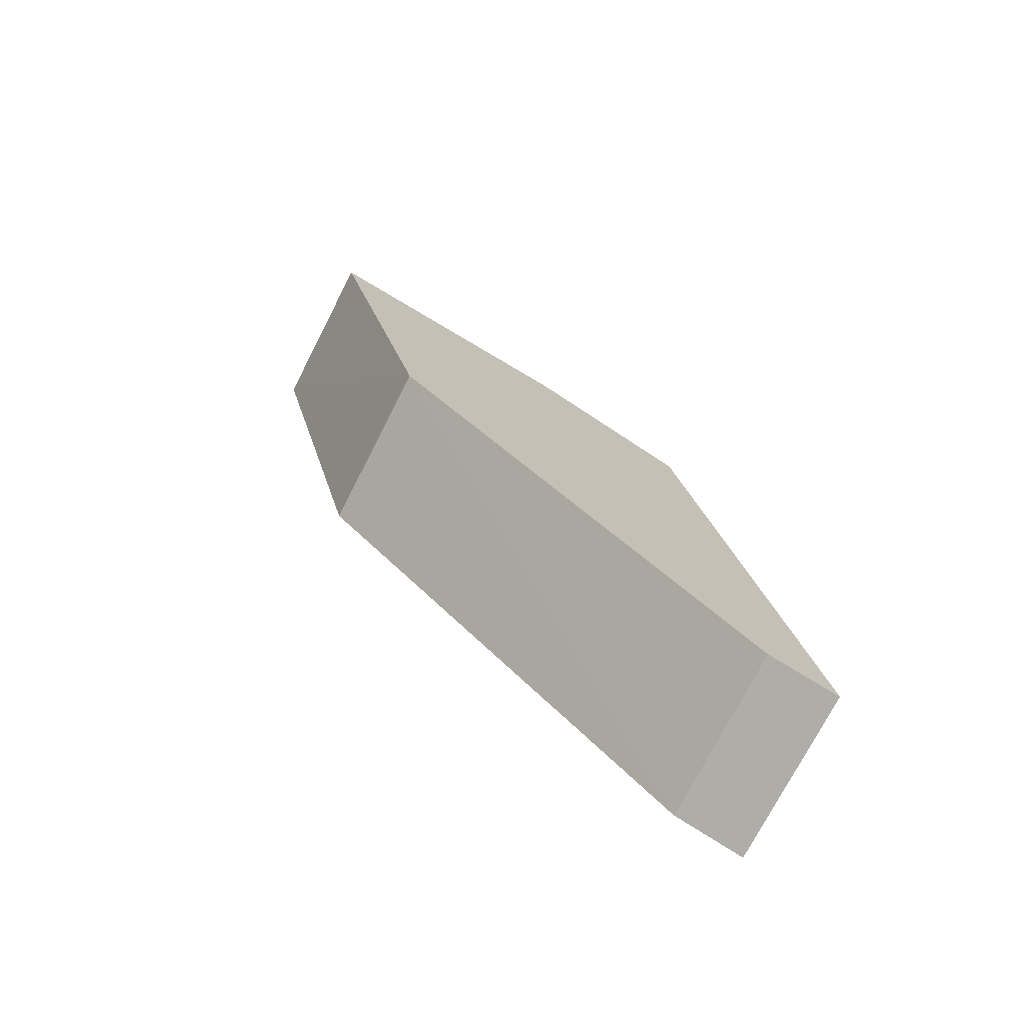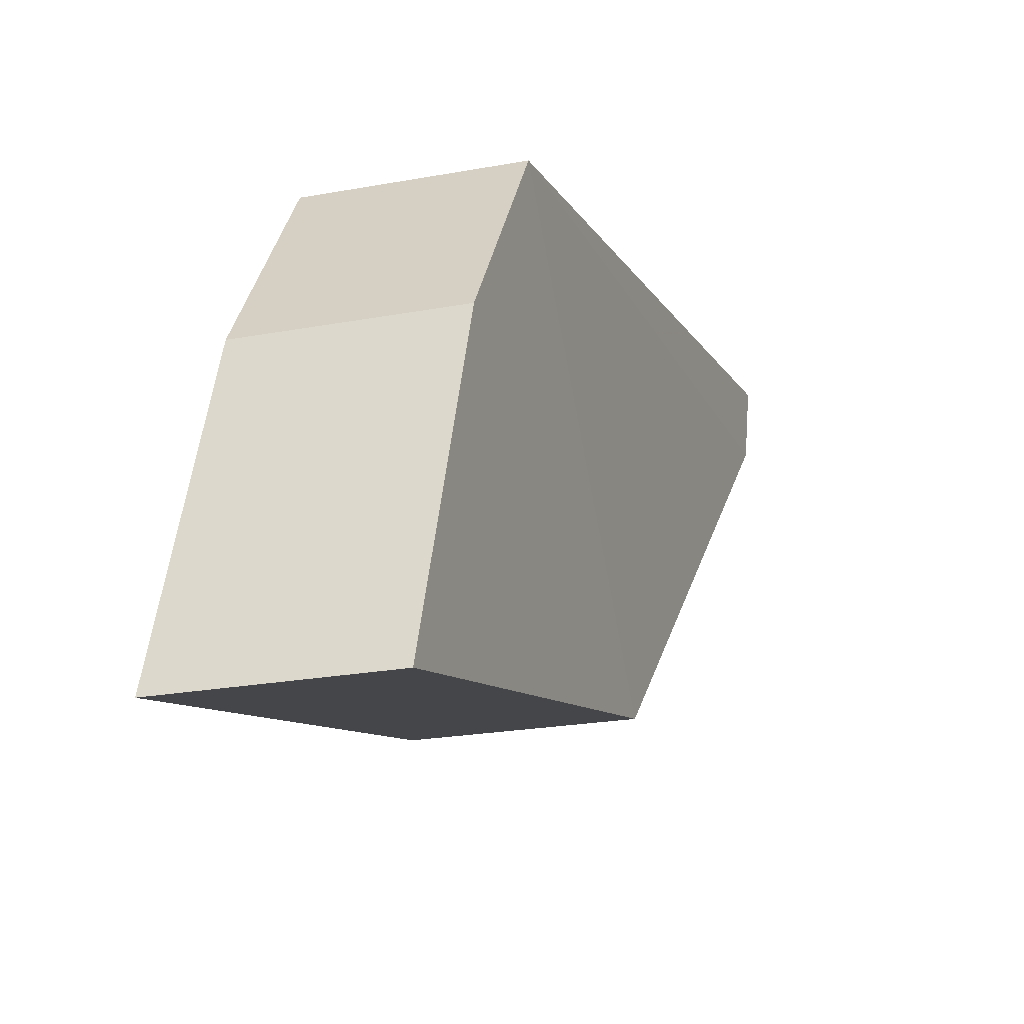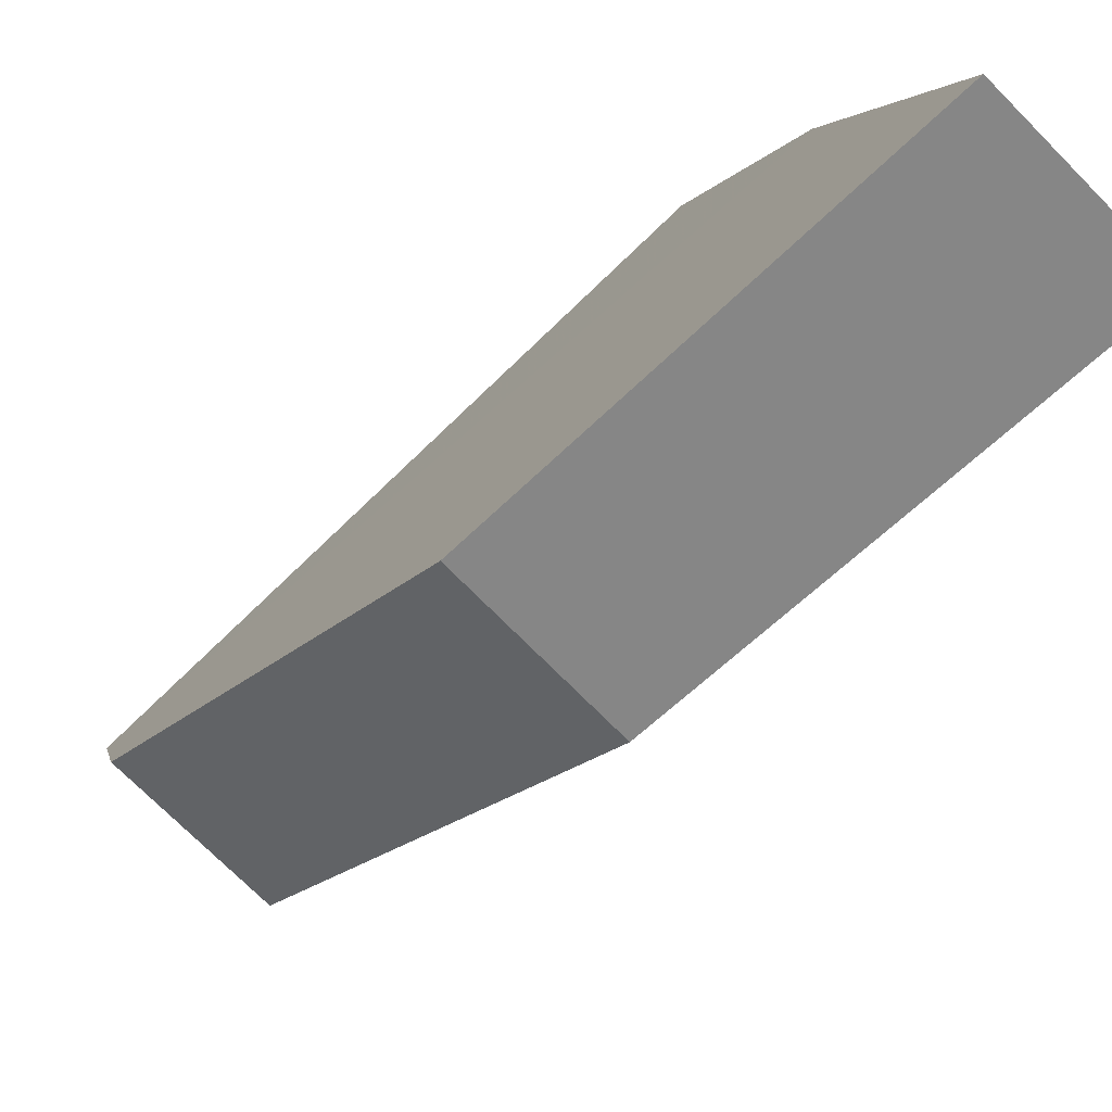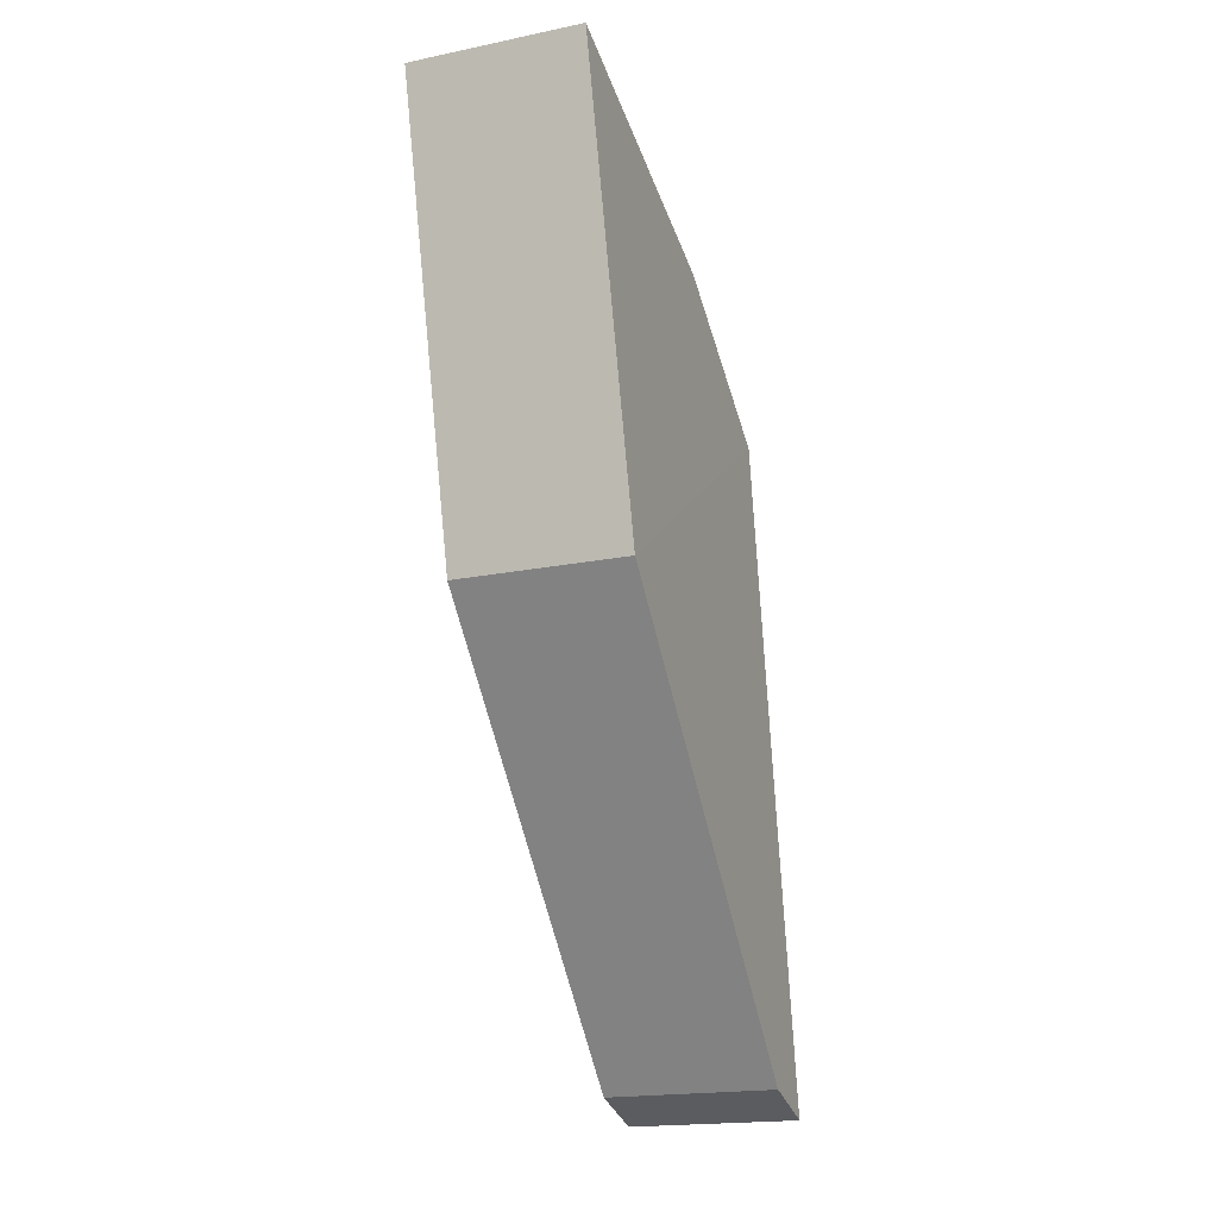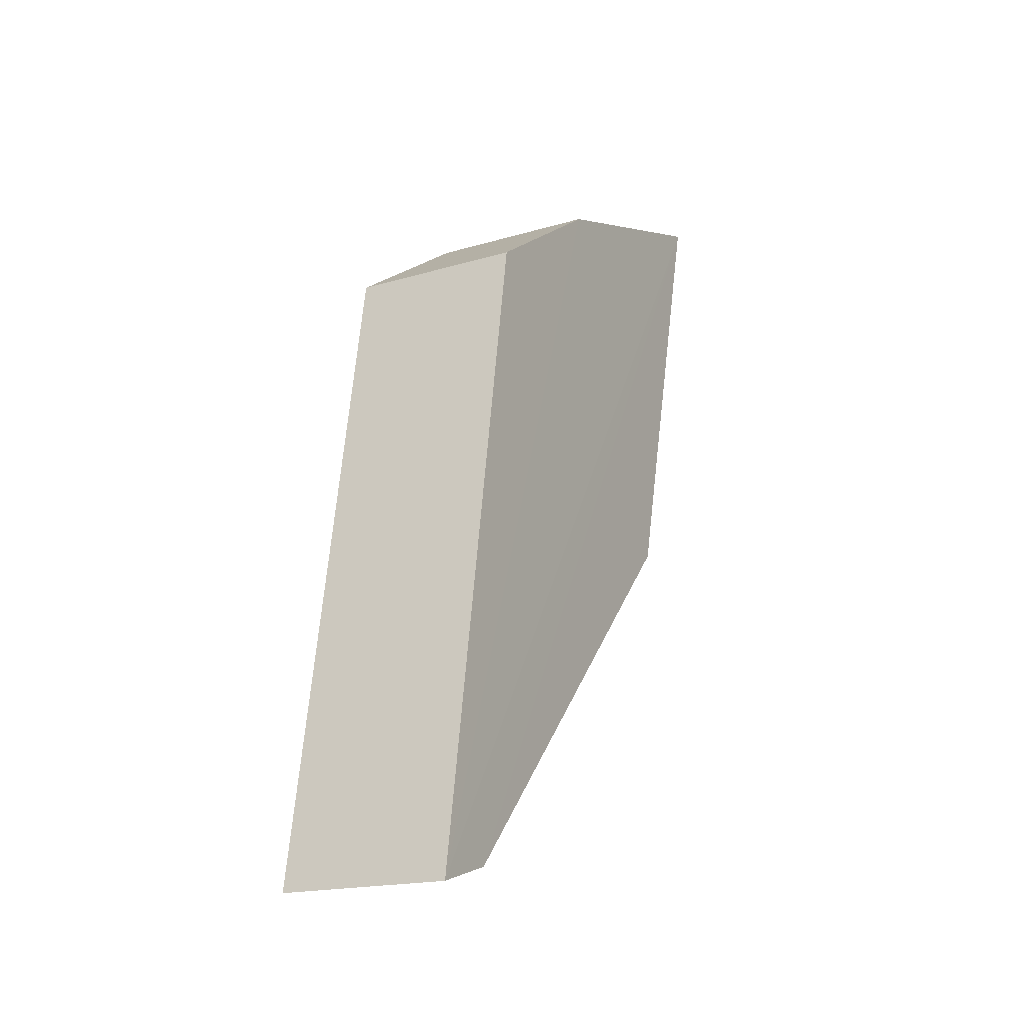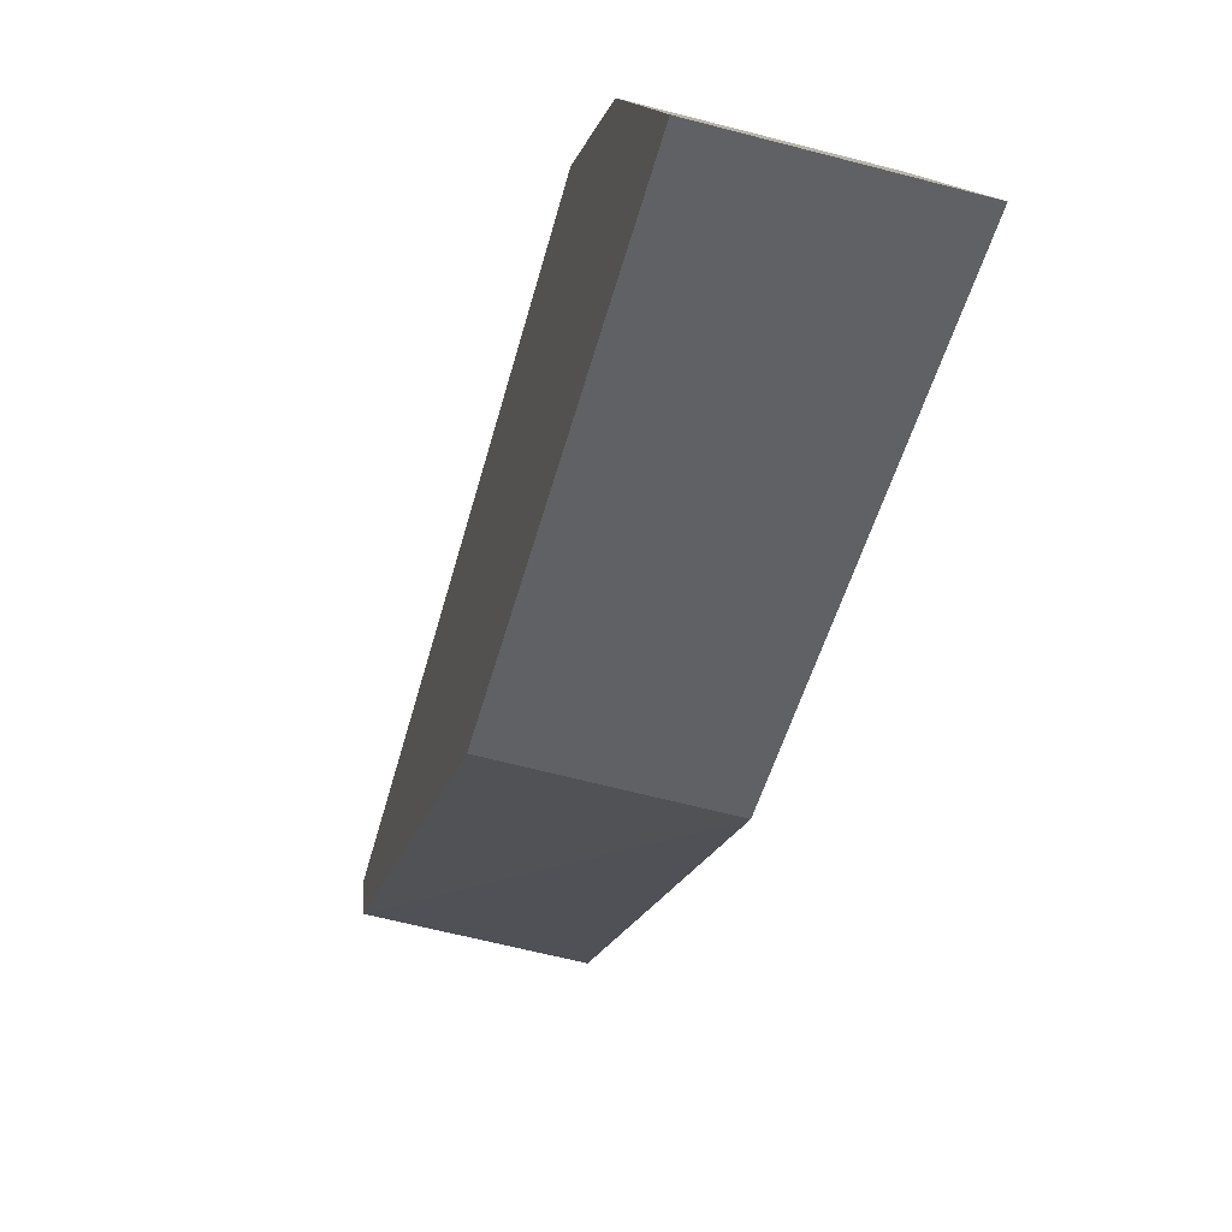
<metadata>
{"format":"obj","ext":"obj","renderer":"f3d","projection":"perspective","resolution":1024,"background":"white","views":[{"elev":-74.9,"azim":62.7,"up":"+Z"},{"elev":-22.6,"azim":18.5,"up":"+Y"},{"elev":-73.4,"azim":-44.8,"up":"+Y"},{"elev":-19.9,"azim":21.1,"up":"+Z"},{"elev":-18.2,"azim":-151.1,"up":"+Z"},{"elev":-60.0,"azim":-14.8,"up":"+Y"}]}
</metadata>
<code>
v -0.009078 0.07954 0.02036
v -0.009089 0.08583 0.01809
v -0.01296 0.07954 0.02039
v -0.01293 0.09198 0.0009624
v -0.009044 0.09043 0.001389
v -0.01297 0.08958 0.01557
v -0.009028 0.08201 0.0102
v -0.01297 0.08584 0.01811
v -0.009053 0.09198 0.0009373
v -0.009087 0.08956 0.01556
v -0.01291 0.08202 0.01023
v -0.01292 0.09044 0.001408
f 1 2 3
f 7 1 3
f 8 3 2
f 8 2 6
f 8 6 4
f 8 4 3
f 9 4 6
f 10 7 5
f 10 2 1
f 10 1 7
f 10 5 9
f 10 9 6
f 10 6 2
f 11 7 3
f 12 5 7
f 12 7 11
f 12 9 5
f 12 4 9
f 12 11 3
f 12 3 4

</code>
